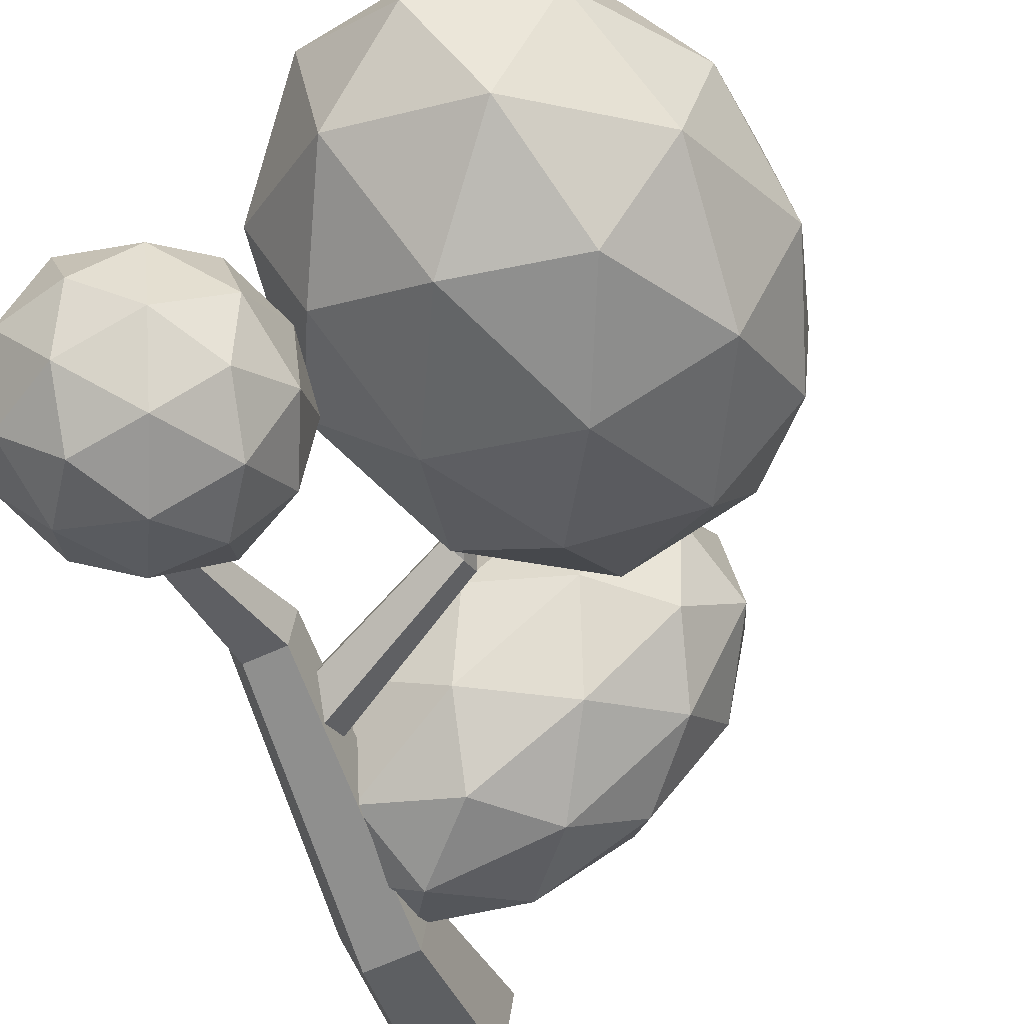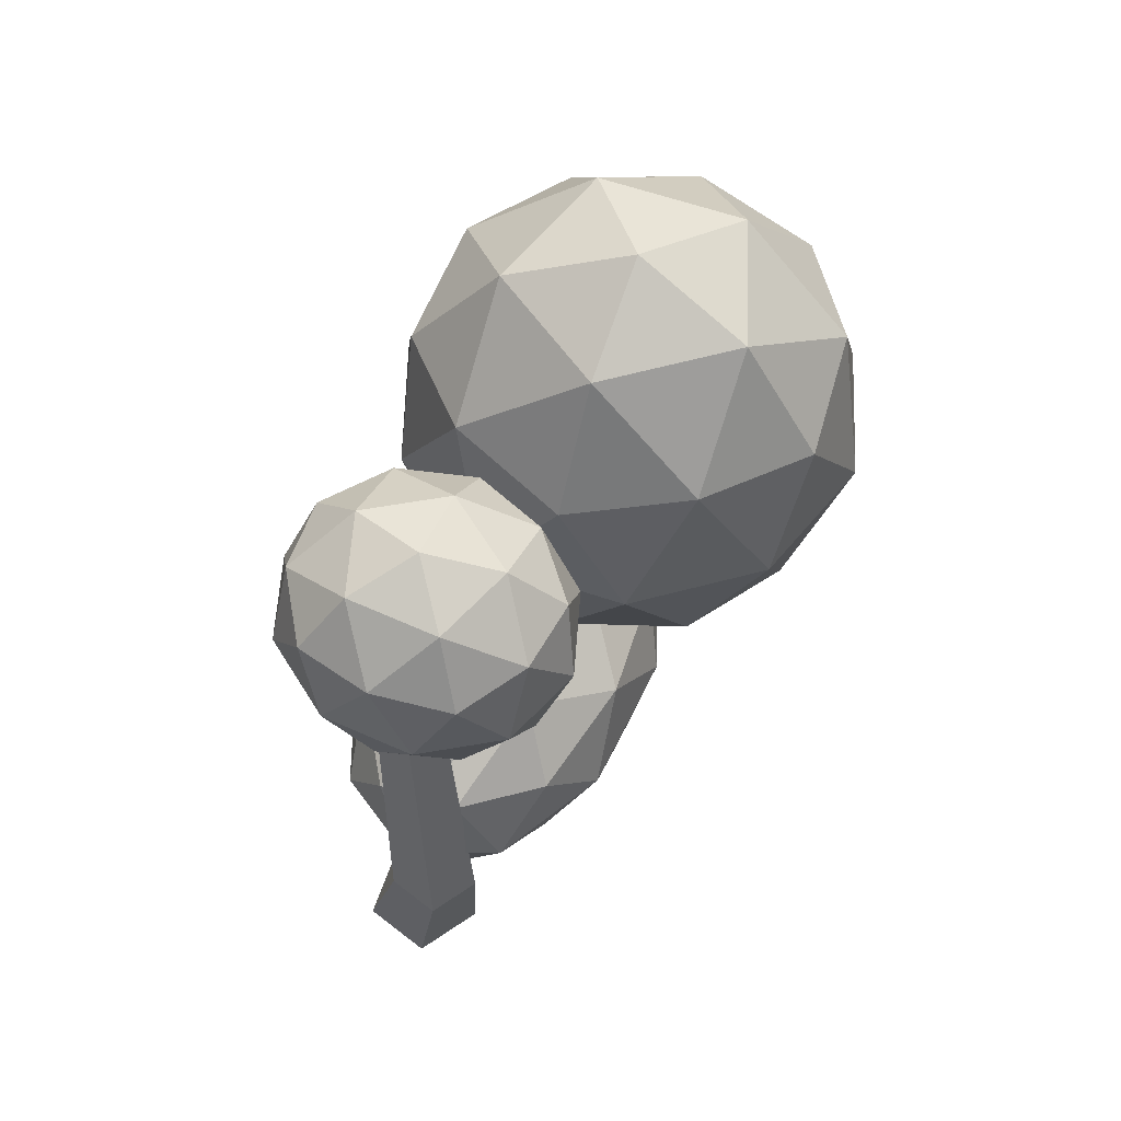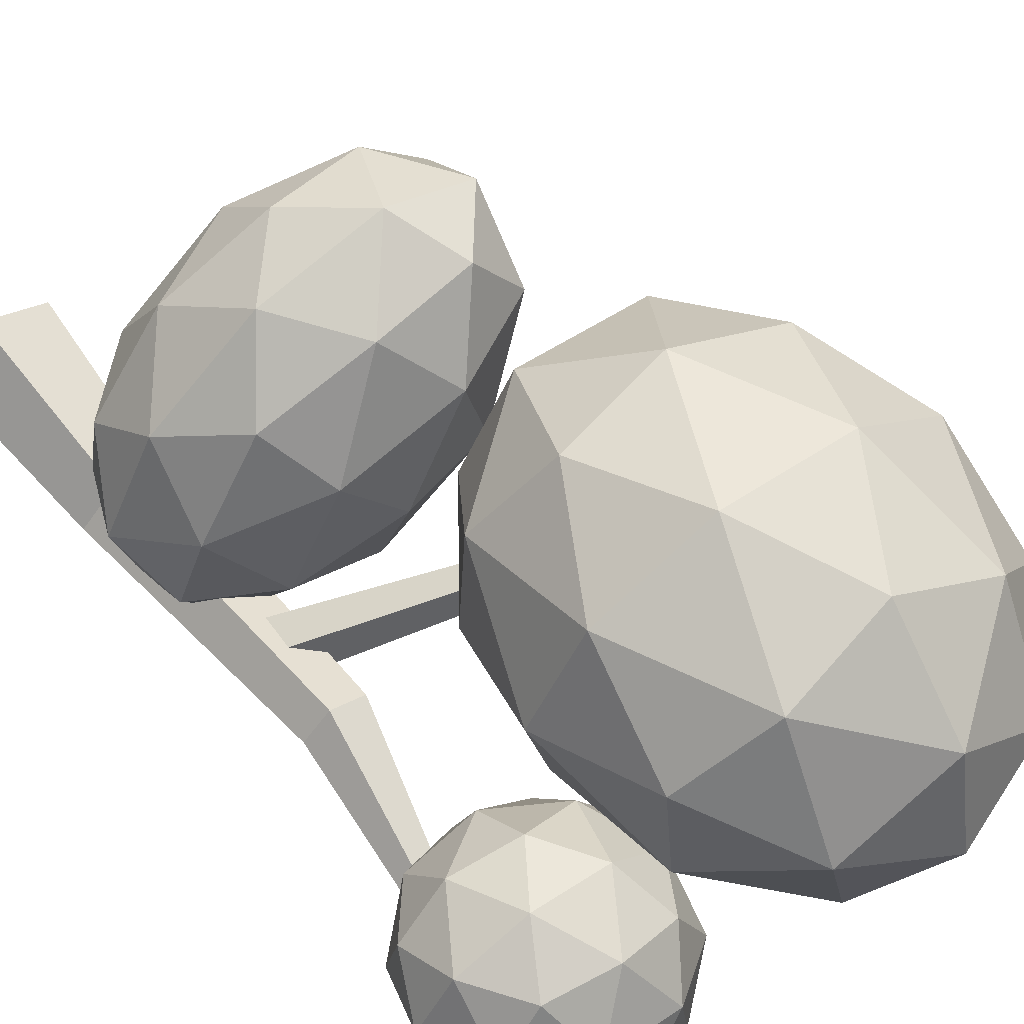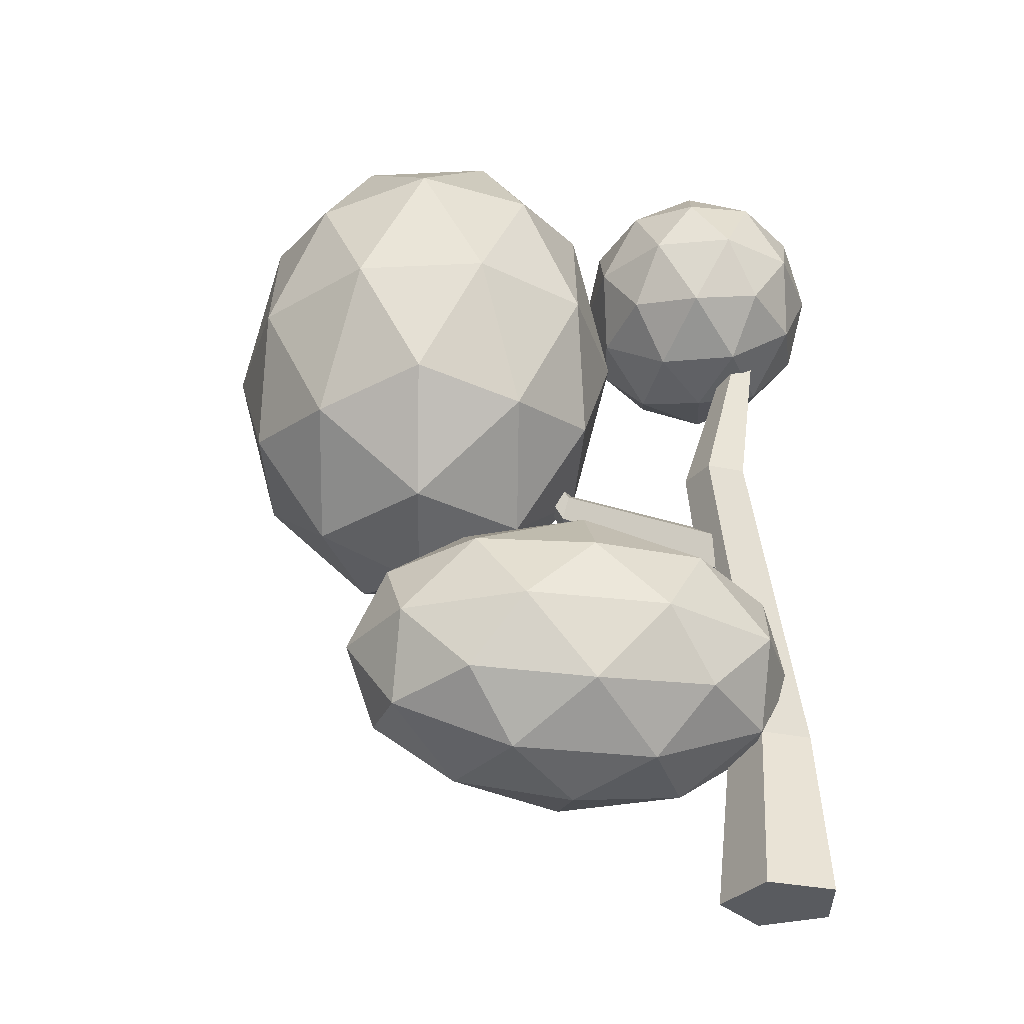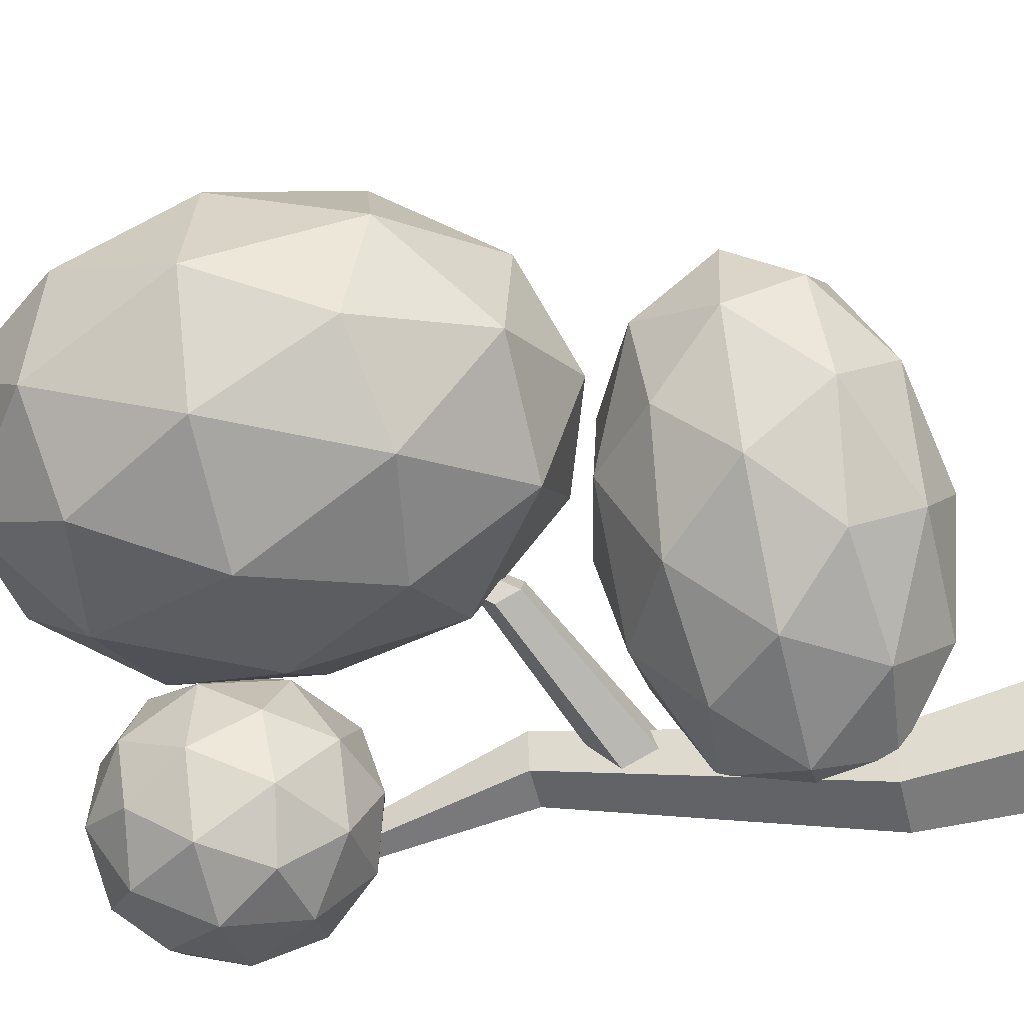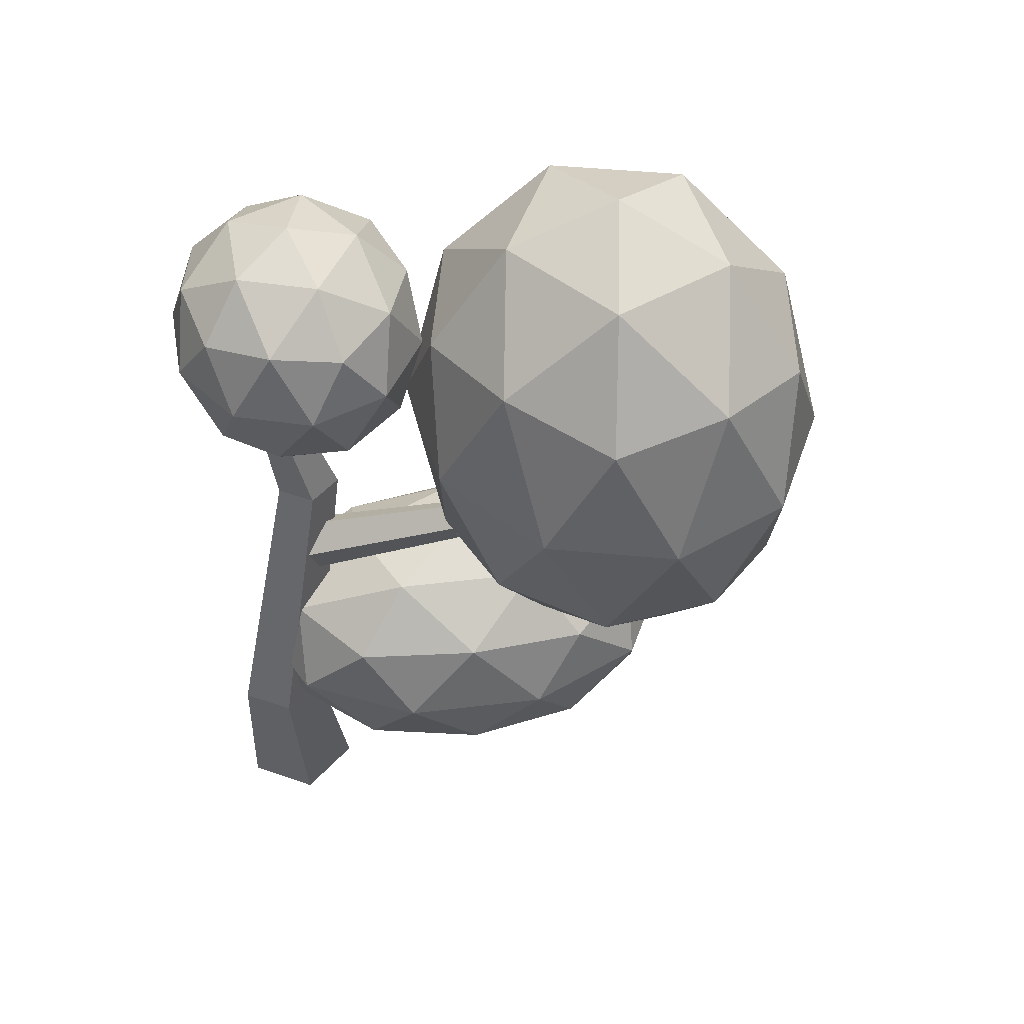
<metadata>
{"format":"obj","ext":"obj","renderer":"f3d","projection":"perspective","resolution":1024,"background":"white","views":[{"elev":-49.3,"azim":-158.4,"up":"+Z"},{"elev":65.7,"azim":155.0,"up":"+Y"},{"elev":64.3,"azim":143.2,"up":"+Z"},{"elev":-32.1,"azim":28.6,"up":"+Y"},{"elev":-47.9,"azim":-75.6,"up":"+Z"},{"elev":48.7,"azim":-149.3,"up":"+Y"}]}
</metadata>
<code>
o Cylinder.003
v 0.2475 0.01146 0.05882
v 0.1435 3.349 0.2642
v 0.4084 0.01146 0.3726
v 0.181 3.349 0.3372
v 0.1597 0.01146 0.6227
v 0.1231 3.349 0.3955
v -0.1549 0.01146 0.4634
v 0.04983 3.349 0.3584
v -0.1007 0.01146 0.1149
v 0.06246 3.349 0.2772
v 0.05067 2.39 0.3467
v 0.1652 0.9082 -0.02085
v 0.2853 0.9082 0.2134
v 0.1402 2.39 0.5213
v 0.0997 0.9082 0.4
v 0.001836 2.39 0.6605
v -0.1352 0.9082 0.2811
v -0.1733 2.39 0.5719
v -0.09469 0.9082 0.02103
v -0.1431 2.39 0.3779
v -0.1432 3.007 0.3979
v -0.7131 3.359 0.4239
v -0.3909 3.359 -0.1469
v 0.2737 3.359 0.03523
v 0.3622 3.359 0.7186
v -0.2477 3.359 0.9588
v -0.6485 3.929 0.0772
v -0.03858 3.929 -0.163
v 0.4268 3.929 0.372
v 0.1045 3.929 0.9428
v -0.5601 3.929 0.7606
v -0.1432 4.282 0.3979
v -0.2888 3.102 0.07766
v -0.4782 3.102 0.4132
v -0.6238 3.309 0.09291
v -0.5397 3.309 0.7429
v -0.2046 3.102 0.7276
v 0.1019 3.102 0.1847
v -0.0437 3.309 -0.1355
v 0.1539 3.102 0.5864
v 0.3989 3.309 0.3732
v 0.0924 3.309 0.9161
v -0.7232 3.644 0.6264
v -0.4497 3.644 0.9408
v -0.5858 3.644 -0.1109
v -0.7752 3.644 0.2247
v 0.1634 3.644 -0.145
v -0.2273 3.644 -0.252
v 0.4889 3.644 0.5712
v 0.4369 3.644 0.1695
v -0.05905 3.644 1.048
v 0.2995 3.644 0.9067
v -0.6852 3.979 0.4226
v -0.3787 3.979 -0.1203
v 0.2533 3.979 0.05298
v 0.3375 3.979 0.7029
v -0.2426 3.979 0.9314
v -0.4402 4.186 0.2094
v -0.3882 4.186 0.6111
v -0.08169 4.186 0.06823
v 0.1919 4.186 0.3827
v 0.002424 4.186 0.7182
v -1.474 1.824 1.171
v -1.006 2.554 1.997
v -2.128 2.554 1.793
v -2.347 2.554 0.7294
v -1.36 2.554 0.2755
v -0.5313 2.554 1.059
v -1.589 3.735 2.066
v -2.417 3.735 1.283
v -1.943 3.735 0.3447
v -0.8207 3.735 0.5483
v -0.6022 3.735 1.612
v -1.474 4.465 1.171
v -1.859 2.021 1.537
v -1.199 2.021 1.657
v -1.583 2.45 2.022
v -0.6449 2.45 1.591
v -0.9201 2.021 1.105
v -1.987 2.021 0.9114
v -2.371 2.45 1.277
v -1.407 2.021 0.6446
v -1.92 2.45 0.3851
v -0.8527 2.45 0.5788
v -0.6865 3.145 1.916
v -0.4074 3.145 1.365
v -1.926 3.145 2.063
v -1.267 3.145 2.183
v -2.541 3.145 0.9772
v -2.413 3.145 1.603
v -1.682 3.145 0.1589
v -2.262 3.145 0.4257
v -0.5359 3.145 0.7392
v -1.023 3.145 0.2786
v -1.029 3.839 1.957
v -2.096 3.839 1.763
v -2.304 3.839 0.751
v -1.365 3.839 0.3193
v -0.5775 3.839 1.064
v -1.542 4.268 1.697
v -0.9617 4.268 1.43
v -2.029 4.268 1.237
v -1.75 4.268 0.6852
v -1.09 4.268 0.8049
v -0.7014 0.4897 0.9393
v -0.8386 0.9012 1.735
v -1.592 0.9012 1.382
v -1.115 0.9013 0.4172
v -0.06607 0.9012 0.1737
v 0.1046 0.9012 0.9882
v -1.337 1.567 1.705
v -1.507 1.567 0.8904
v -0.5643 1.567 0.1435
v 0.1894 1.567 0.4964
v -0.288 1.567 1.461
v -0.7014 1.979 0.9393
v -1.225 0.6009 1.2
v -0.782 0.6009 1.407
v -1.306 0.8428 1.667
v -0.3083 0.8428 1.436
v -0.2276 0.6009 0.9681
v -0.9444 0.6009 0.6324
v -1.468 0.8428 0.8928
v -0.328 0.6009 0.4893
v -0.571 0.8428 0.1824
v 0.1458 0.8428 0.5181
v -0.5391 1.234 1.714
v 0.01537 1.234 1.275
v -1.599 1.234 1.65
v -1.156 1.234 1.857
v -1.418 1.234 0.6037
v -1.699 1.234 1.171
v -0.2473 1.234 0.02153
v -0.8638 1.234 0.1647
v 0.296 1.234 0.7077
v 0.1957 1.234 0.229
v -0.8319 1.626 1.696
v -1.549 1.626 1.361
v -1.095 1.626 0.4428
v -0.09717 1.626 0.2112
v 0.0652 1.626 0.9858
v -1.075 1.868 1.389
v -0.4584 1.868 1.246
v -1.175 1.868 0.9106
v -0.6208 1.868 0.4715
v -0.1778 1.868 0.679
v 0.03129 2.075 0.3874
v -1.198 3.15 1.095
v 0.07644 1.975 0.5256
v -1.186 3.124 1.13
v 0.01051 1.814 0.5
v -1.203 3.083 1.124
v -0.07539 1.814 0.346
v -1.225 3.083 1.084
v -0.06255 1.975 0.2764
v -1.222 3.124 1.066
v -0.8025 2.419 0.6963
v -0.7714 2.351 0.7913
v -0.8168 2.24 0.7737
v -0.8758 2.24 0.6678
v -0.867 2.351 0.6199
f 9 19 12 1
f 5 15 17 7
f 7 17 19 9
f 4 2 10 8 6
f 1 12 13 3
f 1 3 5 7 9
f 3 13 15 5
f 18 8 10 20
f 16 6 8 18
f 14 4 6 16
f 11 2 4 14
f 20 11 12 19
f 18 20 19 17
f 16 18 17 15
f 14 16 15 13
f 11 14 13 12
f 20 10 2 11
f 21 34 33
f 22 34 36
f 21 33 38
f 21 38 40
f 21 40 37
f 22 36 43
f 23 35 45
f 24 39 47
f 25 41 49
f 26 42 51
f 22 43 46
f 23 45 48
f 24 47 50
f 25 49 52
f 26 51 44
f 27 53 58
f 28 54 60
f 29 55 61
f 30 56 62
f 31 57 59
f 59 62 32
f 59 57 62
f 57 30 62
f 62 61 32
f 62 56 61
f 56 29 61
f 61 60 32
f 61 55 60
f 55 28 60
f 60 58 32
f 60 54 58
f 54 27 58
f 58 59 32
f 58 53 59
f 53 31 59
f 44 57 31
f 44 51 57
f 51 30 57
f 52 56 30
f 52 49 56
f 49 29 56
f 50 55 29
f 50 47 55
f 47 28 55
f 48 54 28
f 48 45 54
f 45 27 54
f 46 53 27
f 46 43 53
f 43 31 53
f 51 52 30
f 51 42 52
f 42 25 52
f 49 50 29
f 49 41 50
f 41 24 50
f 47 48 28
f 47 39 48
f 39 23 48
f 45 46 27
f 45 35 46
f 35 22 46
f 43 44 31
f 43 36 44
f 36 26 44
f 37 42 26
f 37 40 42
f 40 25 42
f 40 41 25
f 40 38 41
f 38 24 41
f 38 39 24
f 38 33 39
f 33 23 39
f 36 37 26
f 36 34 37
f 34 21 37
f 33 35 23
f 33 34 35
f 34 22 35
f 63 76 75
f 64 76 78
f 63 75 80
f 63 80 82
f 63 82 79
f 64 78 85
f 65 77 87
f 66 81 89
f 67 83 91
f 68 84 93
f 64 85 88
f 65 87 90
f 66 89 92
f 67 91 94
f 68 93 86
f 69 95 100
f 70 96 102
f 71 97 103
f 72 98 104
f 73 99 101
f 101 104 74
f 101 99 104
f 99 72 104
f 104 103 74
f 104 98 103
f 98 71 103
f 103 102 74
f 103 97 102
f 97 70 102
f 102 100 74
f 102 96 100
f 96 69 100
f 100 101 74
f 100 95 101
f 95 73 101
f 86 99 73
f 86 93 99
f 93 72 99
f 94 98 72
f 94 91 98
f 91 71 98
f 92 97 71
f 92 89 97
f 89 70 97
f 90 96 70
f 90 87 96
f 87 69 96
f 88 95 69
f 88 85 95
f 85 73 95
f 93 94 72
f 93 84 94
f 84 67 94
f 91 92 71
f 91 83 92
f 83 66 92
f 89 90 70
f 89 81 90
f 81 65 90
f 87 88 69
f 87 77 88
f 77 64 88
f 85 86 73
f 85 78 86
f 78 68 86
f 79 84 68
f 79 82 84
f 82 67 84
f 82 83 67
f 82 80 83
f 80 66 83
f 80 81 66
f 80 75 81
f 75 65 81
f 78 79 68
f 78 76 79
f 76 63 79
f 75 77 65
f 75 76 77
f 76 64 77
f 105 118 117
f 106 118 120
f 105 117 122
f 105 122 124
f 105 124 121
f 106 120 127
f 107 119 129
f 108 123 131
f 109 125 133
f 110 126 135
f 106 127 130
f 107 129 132
f 108 131 134
f 109 133 136
f 110 135 128
f 111 137 142
f 112 138 144
f 113 139 145
f 114 140 146
f 115 141 143
f 143 146 116
f 143 141 146
f 141 114 146
f 146 145 116
f 146 140 145
f 140 113 145
f 145 144 116
f 145 139 144
f 139 112 144
f 144 142 116
f 144 138 142
f 138 111 142
f 142 143 116
f 142 137 143
f 137 115 143
f 128 141 115
f 128 135 141
f 135 114 141
f 136 140 114
f 136 133 140
f 133 113 140
f 134 139 113
f 134 131 139
f 131 112 139
f 132 138 112
f 132 129 138
f 129 111 138
f 130 137 111
f 130 127 137
f 127 115 137
f 135 136 114
f 135 126 136
f 126 109 136
f 133 134 113
f 133 125 134
f 125 108 134
f 131 132 112
f 131 123 132
f 123 107 132
f 129 130 111
f 129 119 130
f 119 106 130
f 127 128 115
f 127 120 128
f 120 110 128
f 121 126 110
f 121 124 126
f 124 109 126
f 124 125 109
f 124 122 125
f 122 108 125
f 122 123 108
f 122 117 123
f 117 107 123
f 120 121 110
f 120 118 121
f 118 105 121
f 117 119 107
f 117 118 119
f 118 106 119
f 157 148 150 158
f 158 150 152 159
f 159 152 154 160
f 150 148 156 154 152
f 160 154 156 161
f 161 156 148 157
f 147 149 151 153 155
f 155 161 157 147
f 153 160 161 155
f 151 159 160 153
f 149 158 159 151
f 147 157 158 149

</code>
